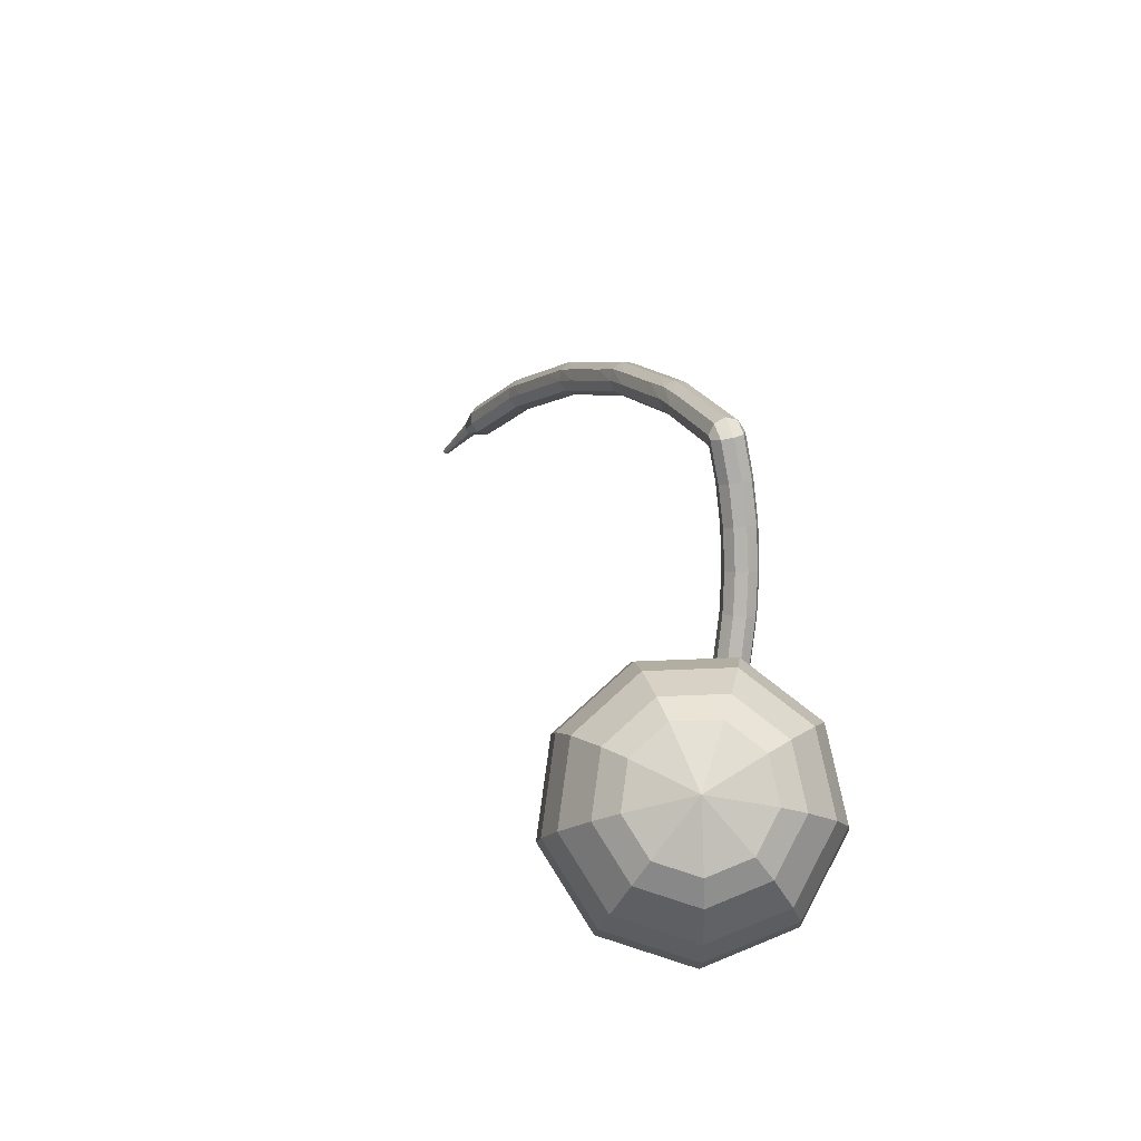
<metadata>
{"format":"obj","ext":"obj","renderer":"f3d","projection":"perspective","resolution":1024,"background":"white","views":[{"elev":21.7,"azim":29.7,"up":"+Y"}]}
</metadata>
<code>
g tube1
v 175.3 126.8 211.1
v 175.8 129.4 209
v 174.4 132.2 207.8
v 171.5 134 208.2
v 168.6 133.9 210
v 167 132 212.3
v 167.5 129.1 214
v 169.8 126.6 214.4
v 172.9 125.7 213.3
v 175.3 126.8 211.1
v 174.6 128.2 211.8
v 175.1 130 210.2
v 174 132.1 209.4
v 171.9 133.4 209.7
v 169.8 133.3 211
v 168.6 131.9 212.7
v 169 129.8 213.9
v 170.7 128 214.2
v 172.9 127.4 213.4
v 174.6 128.2 211.8
v 172.2 130.9 212.5
v 172.2 130.9 212.5
v 172.2 130.9 212.5
v 172.2 130.9 212.5
v 172.2 130.9 212.5
v 172.2 130.9 212.5
v 172.2 130.9 212.5
v 172.2 130.9 212.5
v 172.2 130.9 212.5
v 172.2 130.9 212.5
v 162.7 120.9 197.6
v 163.3 121.1 197.2
v 163.9 120.9 197
v 164.3 120.4 197.1
v 164.3 119.8 197.4
v 163.9 119.4 197.8
v 163.3 119.4 198.1
v 162.8 119.8 198.2
v 162.5 120.4 198
v 162.7 120.9 197.6
v 164.9 122 196.4
v 164.6 121.8 195.9
v 164 121.8 195.6
v 163.3 121.9 195.7
v 163 122.3 196.1
v 163 122.6 196.7
v 163.5 122.7 197.2
v 164.2 122.6 197.3
v 164.7 122.4 197
v 164.9 122 196.4
v 165.2 124.2 195.4
v 165 123.9 194.8
v 164.4 123.9 194.5
v 163.7 124 194.6
v 163.3 124.3 195.1
v 163.3 124.6 195.7
v 163.8 124.7 196.2
v 164.5 124.7 196.3
v 165.1 124.5 196
v 165.2 124.2 195.4
v 165.5 126.4 194.5
v 165.2 126.2 193.9
v 164.6 126.1 193.6
v 164 126.2 193.7
v 163.5 126.4 194.2
v 163.5 126.6 194.8
v 164 126.8 195.3
v 164.7 126.8 195.4
v 165.3 126.6 195.1
v 165.5 126.4 194.5
v 165.6 128.7 193.7
v 165.3 128.5 193.1
v 164.7 128.4 192.7
v 164.1 128.4 192.8
v 163.6 128.6 193.3
v 163.6 128.8 194
v 164.1 128.9 194.5
v 164.7 129 194.6
v 165.3 128.9 194.3
v 165.6 128.7 193.7
v 165.5 131 193
v 165.3 130.8 192.4
v 164.7 130.7 192.1
v 164 130.7 192.2
v 163.6 130.8 192.7
v 163.6 131 193.3
v 164 131.1 193.9
v 164.7 131.2 194
v 165.3 131.1 193.6
v 165.5 131 193
v 165.3 133.3 192.5
v 165.1 133.2 191.9
v 164.5 133 191.5
v 163.8 133 191.6
v 163.4 133 192.2
v 163.4 133.2 192.8
v 163.8 133.3 193.3
v 164.5 133.4 193.5
v 165.1 133.4 193.1
v 165.3 133.3 192.5
v 165 135.7 192.1
v 164.8 135.5 191.5
v 164.2 135.4 191.1
v 163.5 135.3 191.3
v 163.1 135.3 191.8
v 163.1 135.4 192.5
v 163.5 135.5 193
v 164.1 135.6 193.1
v 164.7 135.7 192.8
v 165 135.7 192.1
v 164.5 138 191.9
v 164.3 137.9 191.2
v 163.7 137.8 190.9
v 163.1 137.6 191
v 162.6 137.6 191.5
v 162.6 137.6 192.2
v 163 137.7 192.7
v 163.7 137.9 192.9
v 164.3 138 192.5
v 164.5 138 191.9
v 163.9 140.3 191.8
v 163.7 140.2 191.1
v 163.2 140.1 190.8
v 162.5 139.9 190.9
v 162.1 139.8 191.4
v 162.1 139.8 192.1
v 162.5 140 192.6
v 163.1 140.1 192.8
v 163.7 140.3 192.4
v 163.9 140.3 191.8
v 162.9 141.1 191.8
v 163.4 140.9 191.3
v 163.6 140.3 191.1
v 163.6 139.6 191.2
v 163.3 139.1 191.5
v 162.8 139.1 192
v 162.4 139.5 192.4
v 162.3 140.2 192.5
v 162.5 140.8 192.2
v 162.9 141.1 191.8
v 161.4 140.9 190.4
v 161.9 140.7 189.9
v 162.2 140.2 189.7
v 162.2 139.5 189.7
v 161.8 139 190.1
v 161.4 139 190.6
v 161 139.4 191
v 160.8 140.1 191.1
v 161 140.7 190.8
v 161.4 140.9 190.4
v 160 140.8 188.9
v 160.4 140.6 188.5
v 160.7 140.1 188.2
v 160.7 139.4 188.3
v 160.4 138.9 188.7
v 159.9 138.9 189.2
v 159.5 139.3 189.6
v 159.4 139.9 189.6
v 159.5 140.6 189.4
v 160 140.8 188.9
v 158.5 140.7 187.5
v 159 140.5 187.1
v 159.3 139.9 186.8
v 159.2 139.3 186.9
v 158.9 138.8 187.3
v 158.4 138.7 187.8
v 158 139.2 188.1
v 157.9 139.8 188.2
v 158.1 140.4 188
v 158.5 140.7 187.5
v 157 140.6 186.1
v 157.4 140.4 185.6
v 157.8 139.9 185.4
v 157.8 139.2 185.5
v 157.5 138.7 185.8
v 157 138.6 186.3
v 156.6 139 186.7
v 156.4 139.7 186.8
v 156.6 140.3 186.6
v 157 140.6 186.1
v 155.4 140.2 184.8
v 155.9 140.1 184.3
v 156.2 139.6 184
v 156.3 138.9 184.1
v 156 138.4 184.5
v 155.6 138.3 185
v 155.2 138.7 185.4
v 155 139.3 185.5
v 155.1 139.9 185.2
v 155.4 140.2 184.8
v 153.9 139.9 183.4
v 154.4 139.8 182.9
v 154.7 139.3 182.7
v 154.8 138.6 182.8
v 154.5 138.1 183.2
v 154.1 138 183.7
v 153.7 138.3 184.1
v 153.4 139 184.2
v 153.5 139.6 183.9
v 153.9 139.9 183.4
v 152.4 139.6 182.1
v 152.9 139.5 181.6
v 153.2 138.9 181.3
v 153.3 138.3 181.4
v 153 137.8 181.8
v 152.6 137.7 182.3
v 152.2 138 182.7
v 151.9 138.7 182.8
v 152 139.3 182.6
v 152.4 139.6 182.1
v 150.8 139.3 180.7
v 151.3 139.2 180.2
v 151.6 138.6 180
v 151.8 138 180.1
v 151.6 137.5 180.5
v 151.1 137.3 181
v 150.7 137.7 181.4
v 150.5 138.3 181.5
v 150.5 138.9 181.2
v 150.8 139.3 180.7
v 149.2 138.7 179.5
v 149.7 138.6 179
v 150.1 138.1 178.7
v 150.2 137.5 178.8
v 150.1 136.9 179.2
v 149.7 136.8 179.8
v 149.2 137.1 180.2
v 148.9 137.7 180.3
v 148.9 138.3 180
v 149.2 138.7 179.5
v 147.7 138.1 178.3
v 148.1 138.1 177.8
v 148.5 137.6 177.5
v 148.7 136.9 177.6
v 148.5 136.4 178
v 148.1 136.3 178.6
v 147.7 136.6 179
v 147.4 137.2 179.1
v 147.4 137.8 178.8
v 147.7 138.1 178.3
v 146.1 137.6 177.1
v 146.6 137.5 176.5
v 147 137 176.3
v 147.1 136.4 176.4
v 147 135.8 176.8
v 146.6 135.7 177.3
v 146.2 136 177.8
v 145.9 136.6 177.9
v 145.9 137.2 177.6
v 146.1 137.6 177.1
v 144.5 137 175.8
v 145 137 175.3
v 145.4 136.5 175
v 145.6 135.8 175.1
v 145.5 135.3 175.6
v 145.1 135.2 176.1
v 144.7 135.5 176.6
v 144.4 136 176.7
v 144.3 136.7 176.4
v 144.5 137 175.8
v 142.9 136.2 174.8
v 143.3 136.1 174.2
v 143.8 135.7 173.9
v 144 135.1 174
v 144 134.5 174.5
v 143.7 134.4 175.1
v 143.2 134.6 175.5
v 142.9 135.2 175.6
v 142.7 135.8 175.3
v 142.9 136.2 174.8
v 141.4 135.4 173.7
v 141.8 135.3 173.2
v 142.2 134.9 172.9
v 142.5 134.3 173
v 142.4 133.7 173.4
v 142.1 133.6 174
v 141.7 133.8 174.4
v 141.3 134.4 174.5
v 141.2 135 174.3
v 141.4 135.4 173.7
v 139.8 134.6 172.6
v 140.2 134.5 172.1
v 140.7 134.1 171.8
v 140.9 133.5 171.9
v 140.9 132.9 172.3
v 140.6 132.8 172.9
v 140.1 133 173.4
v 139.8 133.6 173.5
v 139.6 134.2 173.2
v 139.8 134.6 172.6
v 138.2 133.7 171.6
v 138.6 133.7 171
v 139.1 133.3 170.7
v 139.4 132.7 170.8
v 139.4 132.2 171.3
v 139.1 132 171.9
v 138.7 132.3 172.3
v 138.3 132.8 172.4
v 138.1 133.4 172.1
v 138.2 133.7 171.6
v 136.7 132.7 170.7
v 137 132.6 170.1
v 137.5 132.2 169.8
v 137.8 131.6 169.9
v 137.9 131.1 170.4
v 137.6 131 171
v 137.2 131.2 171.5
v 136.8 131.7 171.6
v 136.6 132.3 171.3
v 136.7 132.7 170.7
v 135.1 131.6 169.8
v 135.5 131.6 169.2
v 136 131.2 168.9
v 136.3 130.6 169
v 136.4 130.1 169.5
v 136.1 129.9 170.1
v 135.7 130.2 170.6
v 135.3 130.7 170.7
v 135.1 131.3 170.4
v 135.1 131.6 169.8
v 133.6 130.6 169
v 134 130.5 168.4
v 134.4 130.1 168.1
v 134.8 129.5 168.2
v 134.9 129 168.6
v 134.6 128.9 169.3
v 134.2 129.1 169.7
v 133.8 129.6 169.8
v 133.5 130.2 169.5
v 133.6 130.6 169
v 132.4 129.1 168.1
v 132.5 129.1 167.8
v 132.8 128.9 167.6
v 133 128.6 167.7
v 133 128.3 167.9
v 132.9 128.3 168.2
v 132.7 128.4 168.5
v 132.5 128.6 168.5
v 132.4 128.9 168.4
v 132.4 129.1 168.1
v 131 127.6 167.4
v 131.1 127.6 167.2
v 131.3 127.5 167.1
v 131.4 127.3 167.2
v 131.5 127.2 167.3
v 131.4 127.1 167.5
v 131.3 127.2 167.7
v 131.1 127.4 167.7
v 131 127.5 167.6
v 131 127.6 167.4
v 129.7 126.3 166.8
v 129.7 126.3 166.6
v 129.8 126.2 166.6
v 129.9 126.1 166.6
v 129.9 126 166.7
v 129.9 126 166.8
v 129.8 126 166.9
v 129.7 126.1 167
v 129.7 126.2 166.9
v 129.7 126.3 166.8
f 1 2 12
f 12 11 1
f 2 3 13
f 13 12 2
f 3 4 14
f 14 13 3
f 4 5 15
f 15 14 4
f 5 6 16
f 16 15 5
f 6 7 17
f 17 16 6
f 7 8 18
f 18 17 7
f 8 9 19
f 19 18 8
f 9 10 20
f 20 19 9
f 11 12 22
f 22 21 11
f 12 13 23
f 23 22 12
f 13 14 24
f 24 23 13
f 14 15 25
f 25 24 14
f 15 16 26
f 26 25 15
f 16 17 27
f 27 26 16
f 17 18 28
f 28 27 17
f 18 19 29
f 29 28 18
f 19 20 30
f 30 29 19
f 21 22 32
f 32 31 21
f 22 23 33
f 33 32 22
f 23 24 34
f 34 33 23
f 24 25 35
f 35 34 24
f 25 26 36
f 36 35 25
f 26 27 37
f 37 36 26
f 27 28 38
f 38 37 27
f 28 29 39
f 39 38 28
f 29 30 40
f 40 39 29
f 31 32 42
f 42 41 31
f 32 33 43
f 43 42 32
f 33 34 44
f 44 43 33
f 34 35 45
f 45 44 34
f 35 36 46
f 46 45 35
f 36 37 47
f 47 46 36
f 37 38 48
f 48 47 37
f 38 39 49
f 49 48 38
f 39 40 50
f 50 49 39
f 41 42 52
f 52 51 41
f 42 43 53
f 53 52 42
f 43 44 54
f 54 53 43
f 44 45 55
f 55 54 44
f 45 46 56
f 56 55 45
f 46 47 57
f 57 56 46
f 47 48 58
f 58 57 47
f 48 49 59
f 59 58 48
f 49 50 60
f 60 59 49
f 51 52 62
f 62 61 51
f 52 53 63
f 63 62 52
f 53 54 64
f 64 63 53
f 54 55 65
f 65 64 54
f 55 56 66
f 66 65 55
f 56 57 67
f 67 66 56
f 57 58 68
f 68 67 57
f 58 59 69
f 69 68 58
f 59 60 70
f 70 69 59
f 61 62 72
f 72 71 61
f 62 63 73
f 73 72 62
f 63 64 74
f 74 73 63
f 64 65 75
f 75 74 64
f 65 66 76
f 76 75 65
f 66 67 77
f 77 76 66
f 67 68 78
f 78 77 67
f 68 69 79
f 79 78 68
f 69 70 80
f 80 79 69
f 71 72 82
f 82 81 71
f 72 73 83
f 83 82 72
f 73 74 84
f 84 83 73
f 74 75 85
f 85 84 74
f 75 76 86
f 86 85 75
f 76 77 87
f 87 86 76
f 77 78 88
f 88 87 77
f 78 79 89
f 89 88 78
f 79 80 90
f 90 89 79
f 81 82 92
f 92 91 81
f 82 83 93
f 93 92 82
f 83 84 94
f 94 93 83
f 84 85 95
f 95 94 84
f 85 86 96
f 96 95 85
f 86 87 97
f 97 96 86
f 87 88 98
f 98 97 87
f 88 89 99
f 99 98 88
f 89 90 100
f 100 99 89
f 91 92 102
f 102 101 91
f 92 93 103
f 103 102 92
f 93 94 104
f 104 103 93
f 94 95 105
f 105 104 94
f 95 96 106
f 106 105 95
f 96 97 107
f 107 106 96
f 97 98 108
f 108 107 97
f 98 99 109
f 109 108 98
f 99 100 110
f 110 109 99
f 101 102 112
f 112 111 101
f 102 103 113
f 113 112 102
f 103 104 114
f 114 113 103
f 104 105 115
f 115 114 104
f 105 106 116
f 116 115 105
f 106 107 117
f 117 116 106
f 107 108 118
f 118 117 107
f 108 109 119
f 119 118 108
f 109 110 120
f 120 119 109
f 111 112 122
f 122 121 111
f 112 113 123
f 123 122 112
f 113 114 124
f 124 123 113
f 114 115 125
f 125 124 114
f 115 116 126
f 126 125 115
f 116 117 127
f 127 126 116
f 117 118 128
f 128 127 117
f 118 119 129
f 129 128 118
f 119 120 130
f 130 129 119
f 121 122 132
f 132 131 121
f 122 123 133
f 133 132 122
f 123 124 134
f 134 133 123
f 124 125 135
f 135 134 124
f 125 126 136
f 136 135 125
f 126 127 137
f 137 136 126
f 127 128 138
f 138 137 127
f 128 129 139
f 139 138 128
f 129 130 140
f 140 139 129
f 131 132 142
f 142 141 131
f 132 133 143
f 143 142 132
f 133 134 144
f 144 143 133
f 134 135 145
f 145 144 134
f 135 136 146
f 146 145 135
f 136 137 147
f 147 146 136
f 137 138 148
f 148 147 137
f 138 139 149
f 149 148 138
f 139 140 150
f 150 149 139
f 141 142 152
f 152 151 141
f 142 143 153
f 153 152 142
f 143 144 154
f 154 153 143
f 144 145 155
f 155 154 144
f 145 146 156
f 156 155 145
f 146 147 157
f 157 156 146
f 147 148 158
f 158 157 147
f 148 149 159
f 159 158 148
f 149 150 160
f 160 159 149
f 151 152 162
f 162 161 151
f 152 153 163
f 163 162 152
f 153 154 164
f 164 163 153
f 154 155 165
f 165 164 154
f 155 156 166
f 166 165 155
f 156 157 167
f 167 166 156
f 157 158 168
f 168 167 157
f 158 159 169
f 169 168 158
f 159 160 170
f 170 169 159
f 161 162 172
f 172 171 161
f 162 163 173
f 173 172 162
f 163 164 174
f 174 173 163
f 164 165 175
f 175 174 164
f 165 166 176
f 176 175 165
f 166 167 177
f 177 176 166
f 167 168 178
f 178 177 167
f 168 169 179
f 179 178 168
f 169 170 180
f 180 179 169
f 171 172 182
f 182 181 171
f 172 173 183
f 183 182 172
f 173 174 184
f 184 183 173
f 174 175 185
f 185 184 174
f 175 176 186
f 186 185 175
f 176 177 187
f 187 186 176
f 177 178 188
f 188 187 177
f 178 179 189
f 189 188 178
f 179 180 190
f 190 189 179
f 181 182 192
f 192 191 181
f 182 183 193
f 193 192 182
f 183 184 194
f 194 193 183
f 184 185 195
f 195 194 184
f 185 186 196
f 196 195 185
f 186 187 197
f 197 196 186
f 187 188 198
f 198 197 187
f 188 189 199
f 199 198 188
f 189 190 200
f 200 199 189
f 191 192 202
f 202 201 191
f 192 193 203
f 203 202 192
f 193 194 204
f 204 203 193
f 194 195 205
f 205 204 194
f 195 196 206
f 206 205 195
f 196 197 207
f 207 206 196
f 197 198 208
f 208 207 197
f 198 199 209
f 209 208 198
f 199 200 210
f 210 209 199
f 201 202 212
f 212 211 201
f 202 203 213
f 213 212 202
f 203 204 214
f 214 213 203
f 204 205 215
f 215 214 204
f 205 206 216
f 216 215 205
f 206 207 217
f 217 216 206
f 207 208 218
f 218 217 207
f 208 209 219
f 219 218 208
f 209 210 220
f 220 219 209
f 211 212 222
f 222 221 211
f 212 213 223
f 223 222 212
f 213 214 224
f 224 223 213
f 214 215 225
f 225 224 214
f 215 216 226
f 226 225 215
f 216 217 227
f 227 226 216
f 217 218 228
f 228 227 217
f 218 219 229
f 229 228 218
f 219 220 230
f 230 229 219
f 221 222 232
f 232 231 221
f 222 223 233
f 233 232 222
f 223 224 234
f 234 233 223
f 224 225 235
f 235 234 224
f 225 226 236
f 236 235 225
f 226 227 237
f 237 236 226
f 227 228 238
f 238 237 227
f 228 229 239
f 239 238 228
f 229 230 240
f 240 239 229
f 231 232 242
f 242 241 231
f 232 233 243
f 243 242 232
f 233 234 244
f 244 243 233
f 234 235 245
f 245 244 234
f 235 236 246
f 246 245 235
f 236 237 247
f 247 246 236
f 237 238 248
f 248 247 237
f 238 239 249
f 249 248 238
f 239 240 250
f 250 249 239
f 241 242 252
f 252 251 241
f 242 243 253
f 253 252 242
f 243 244 254
f 254 253 243
f 244 245 255
f 255 254 244
f 245 246 256
f 256 255 245
f 246 247 257
f 257 256 246
f 247 248 258
f 258 257 247
f 248 249 259
f 259 258 248
f 249 250 260
f 260 259 249
f 251 252 262
f 262 261 251
f 252 253 263
f 263 262 252
f 253 254 264
f 264 263 253
f 254 255 265
f 265 264 254
f 255 256 266
f 266 265 255
f 256 257 267
f 267 266 256
f 257 258 268
f 268 267 257
f 258 259 269
f 269 268 258
f 259 260 270
f 270 269 259
f 261 262 272
f 272 271 261
f 262 263 273
f 273 272 262
f 263 264 274
f 274 273 263
f 264 265 275
f 275 274 264
f 265 266 276
f 276 275 265
f 266 267 277
f 277 276 266
f 267 268 278
f 278 277 267
f 268 269 279
f 279 278 268
f 269 270 280
f 280 279 269
f 271 272 282
f 282 281 271
f 272 273 283
f 283 282 272
f 273 274 284
f 284 283 273
f 274 275 285
f 285 284 274
f 275 276 286
f 286 285 275
f 276 277 287
f 287 286 276
f 277 278 288
f 288 287 277
f 278 279 289
f 289 288 278
f 279 280 290
f 290 289 279
f 281 282 292
f 292 291 281
f 282 283 293
f 293 292 282
f 283 284 294
f 294 293 283
f 284 285 295
f 295 294 284
f 285 286 296
f 296 295 285
f 286 287 297
f 297 296 286
f 287 288 298
f 298 297 287
f 288 289 299
f 299 298 288
f 289 290 300
f 300 299 289
f 291 292 302
f 302 301 291
f 292 293 303
f 303 302 292
f 293 294 304
f 304 303 293
f 294 295 305
f 305 304 294
f 295 296 306
f 306 305 295
f 296 297 307
f 307 306 296
f 297 298 308
f 308 307 297
f 298 299 309
f 309 308 298
f 299 300 310
f 310 309 299
f 301 302 312
f 312 311 301
f 302 303 313
f 313 312 302
f 303 304 314
f 314 313 303
f 304 305 315
f 315 314 304
f 305 306 316
f 316 315 305
f 306 307 317
f 317 316 306
f 307 308 318
f 318 317 307
f 308 309 319
f 319 318 308
f 309 310 320
f 320 319 309
f 311 312 322
f 322 321 311
f 312 313 323
f 323 322 312
f 313 314 324
f 324 323 313
f 314 315 325
f 325 324 314
f 315 316 326
f 326 325 315
f 316 317 327
f 327 326 316
f 317 318 328
f 328 327 317
f 318 319 329
f 329 328 318
f 319 320 330
f 330 329 319
f 321 322 332
f 332 331 321
f 322 323 333
f 333 332 322
f 323 324 334
f 334 333 323
f 324 325 335
f 335 334 324
f 325 326 336
f 336 335 325
f 326 327 337
f 337 336 326
f 327 328 338
f 338 337 327
f 328 329 339
f 339 338 328
f 329 330 340
f 340 339 329
f 331 332 342
f 342 341 331
f 332 333 343
f 343 342 332
f 333 334 344
f 344 343 333
f 334 335 345
f 345 344 334
f 335 336 346
f 346 345 335
f 336 337 347
f 347 346 336
f 337 338 348
f 348 347 337
f 338 339 349
f 349 348 338
f 339 340 350
f 350 349 339
f 341 342 352
f 352 351 341
f 342 343 353
f 353 352 342
f 343 344 354
f 354 353 343
f 344 345 355
f 355 354 344
f 345 346 356
f 356 355 345
f 346 347 357
f 357 356 346
f 347 348 358
f 358 357 347
f 348 349 359
f 359 358 348
f 349 350 360
f 360 359 349
v 163.5 120.2 197.6
v 163.5 120.2 197.6
v 163.5 120.2 197.6
v 163.5 120.2 197.6
v 163.5 120.2 197.6
v 163.5 120.2 197.6
v 163.5 120.2 197.6
v 163.5 120.2 197.6
v 163.5 120.2 197.6
v 163.5 120.2 197.6
v 164.9 120.4 198.8
v 165 121 198.3
v 164.7 121.5 198.1
v 164.2 121.9 198.2
v 163.6 121.9 198.5
v 163.3 121.5 199
v 163.4 120.9 199.3
v 163.8 120.4 199.4
v 164.4 120.2 199.2
v 164.9 120.4 198.8
v 165.6 121.3 199.9
v 165.7 121.8 199.5
v 165.4 122.4 199.3
v 164.9 122.7 199.3
v 164.3 122.7 199.7
v 164 122.3 200.2
v 164.1 121.8 200.5
v 164.5 121.3 200.6
v 165.1 121.1 200.4
v 165.6 121.3 199.9
v 167 121.6 201.1
v 167.2 122.5 200.3
v 166.6 123.6 199.9
v 165.6 124.3 200
v 164.5 124.3 200.7
v 163.9 123.5 201.5
v 164.1 122.4 202.2
v 164.9 121.5 202.4
v 166.1 121.2 201.9
v 167 121.6 201.1
v 168.4 121.8 202.3
v 168.7 123.3 201.1
v 167.9 124.9 200.4
v 166.3 125.9 200.6
v 164.6 125.8 201.6
v 163.7 124.7 202.9
v 164 123.1 203.9
v 165.3 121.7 204.2
v 167.1 121.2 203.5
v 168.4 121.8 202.3
v 170.5 122.9 204.6
v 171 124.9 203
v 169.8 127 202.1
v 167.7 128.3 202.4
v 165.5 128.3 203.8
v 164.3 126.8 205.5
v 164.7 124.7 206.9
v 166.4 122.8 207.2
v 168.7 122.1 206.3
v 170.5 122.9 204.6
v 174.8 122.2 207
v 175.7 126.1 203.7
v 173.4 130.4 202
v 169.1 133.1 202.6
v 164.7 132.9 205.3
v 162.4 130 208.7
v 163.1 125.7 211.4
v 166.6 122 212
v 171.2 120.6 210.3
v 174.8 122.2 207
v 175.4 123.4 208.4
v 176.3 127.1 205.2
v 174.1 131.2 203.5
v 169.9 133.9 204.1
v 165.7 133.7 206.7
v 163.4 130.9 210.1
v 164.1 126.7 212.7
v 167.5 123.1 213.2
v 171.9 121.8 211.5
v 175.4 123.4 208.4
v 175.6 124.9 209.7
v 176.4 128.2 206.9
v 174.5 131.9 205.4
v 170.7 134.2 205.9
v 166.9 134.1 208.2
v 164.9 131.6 211.3
v 165.5 127.8 213.6
v 168.5 124.6 214.1
v 172.5 123.5 212.6
v 175.6 124.9 209.7
v 175.3 126.8 211.1
v 175.8 129.4 209
v 174.4 132.2 207.8
v 171.5 134 208.2
v 168.6 133.9 210
v 167 132 212.3
v 167.5 129.1 214
v 169.8 126.6 214.4
v 172.9 125.7 213.3
v 175.3 126.8 211.1
v 174.6 128.2 211.8
v 175.1 130 210.2
v 174 132.1 209.4
v 171.9 133.4 209.7
v 169.8 133.3 211
v 168.6 131.9 212.7
v 169 129.8 213.9
v 170.7 128 214.2
v 172.9 127.4 213.4
v 174.6 128.2 211.8
v 172.2 130.9 212.5
v 172.2 130.9 212.5
v 172.2 130.9 212.5
v 172.2 130.9 212.5
v 172.2 130.9 212.5
v 172.2 130.9 212.5
v 172.2 130.9 212.5
v 172.2 130.9 212.5
v 172.2 130.9 212.5
v 172.2 130.9 212.5
f 361 362 372
f 372 371 361
f 362 363 373
f 373 372 362
f 363 364 374
f 374 373 363
f 364 365 375
f 375 374 364
f 365 366 376
f 376 375 365
f 366 367 377
f 377 376 366
f 367 368 378
f 378 377 367
f 368 369 379
f 379 378 368
f 369 370 380
f 380 379 369
f 371 372 382
f 382 381 371
f 372 373 383
f 383 382 372
f 373 374 384
f 384 383 373
f 374 375 385
f 385 384 374
f 375 376 386
f 386 385 375
f 376 377 387
f 387 386 376
f 377 378 388
f 388 387 377
f 378 379 389
f 389 388 378
f 379 380 390
f 390 389 379
f 381 382 392
f 392 391 381
f 382 383 393
f 393 392 382
f 383 384 394
f 394 393 383
f 384 385 395
f 395 394 384
f 385 386 396
f 396 395 385
f 386 387 397
f 397 396 386
f 387 388 398
f 398 397 387
f 388 389 399
f 399 398 388
f 389 390 400
f 400 399 389
f 391 392 402
f 402 401 391
f 392 393 403
f 403 402 392
f 393 394 404
f 404 403 393
f 394 395 405
f 405 404 394
f 395 396 406
f 406 405 395
f 396 397 407
f 407 406 396
f 397 398 408
f 408 407 397
f 398 399 409
f 409 408 398
f 399 400 410
f 410 409 399
f 401 402 412
f 412 411 401
f 402 403 413
f 413 412 402
f 403 404 414
f 414 413 403
f 404 405 415
f 415 414 404
f 405 406 416
f 416 415 405
f 406 407 417
f 417 416 406
f 407 408 418
f 418 417 407
f 408 409 419
f 419 418 408
f 409 410 420
f 420 419 409
f 411 412 422
f 422 421 411
f 412 413 423
f 423 422 412
f 413 414 424
f 424 423 413
f 414 415 425
f 425 424 414
f 415 416 426
f 426 425 415
f 416 417 427
f 427 426 416
f 417 418 428
f 428 427 417
f 418 419 429
f 429 428 418
f 419 420 430
f 430 429 419
f 421 422 432
f 432 431 421
f 422 423 433
f 433 432 422
f 423 424 434
f 434 433 423
f 424 425 435
f 435 434 424
f 425 426 436
f 436 435 425
f 426 427 437
f 437 436 426
f 427 428 438
f 438 437 427
f 428 429 439
f 439 438 428
f 429 430 440
f 440 439 429
f 431 432 442
f 442 441 431
f 432 433 443
f 443 442 432
f 433 434 444
f 444 443 433
f 434 435 445
f 445 444 434
f 435 436 446
f 446 445 435
f 436 437 447
f 447 446 436
f 437 438 448
f 448 447 437
f 438 439 449
f 449 448 438
f 439 440 450
f 450 449 439
f 441 442 452
f 452 451 441
f 442 443 453
f 453 452 442
f 443 444 454
f 454 453 443
f 444 445 455
f 455 454 444
f 445 446 456
f 456 455 445
f 446 447 457
f 457 456 446
f 447 448 458
f 458 457 447
f 448 449 459
f 459 458 448
f 449 450 460
f 460 459 449
f 451 452 462
f 462 461 451
f 452 453 463
f 463 462 452
f 453 454 464
f 464 463 453
f 454 455 465
f 465 464 454
f 455 456 466
f 466 465 455
f 456 457 467
f 467 466 456
f 457 458 468
f 468 467 457
f 458 459 469
f 469 468 458
f 459 460 470
f 470 469 459
f 461 462 472
f 472 471 461
f 462 463 473
f 473 472 462
f 463 464 474
f 474 473 463
f 464 465 475
f 475 474 464
f 465 466 476
f 476 475 465
f 466 467 477
f 477 476 466
f 467 468 478
f 478 477 467
f 468 469 479
f 479 478 468
f 469 470 480
f 480 479 469
g

</code>
